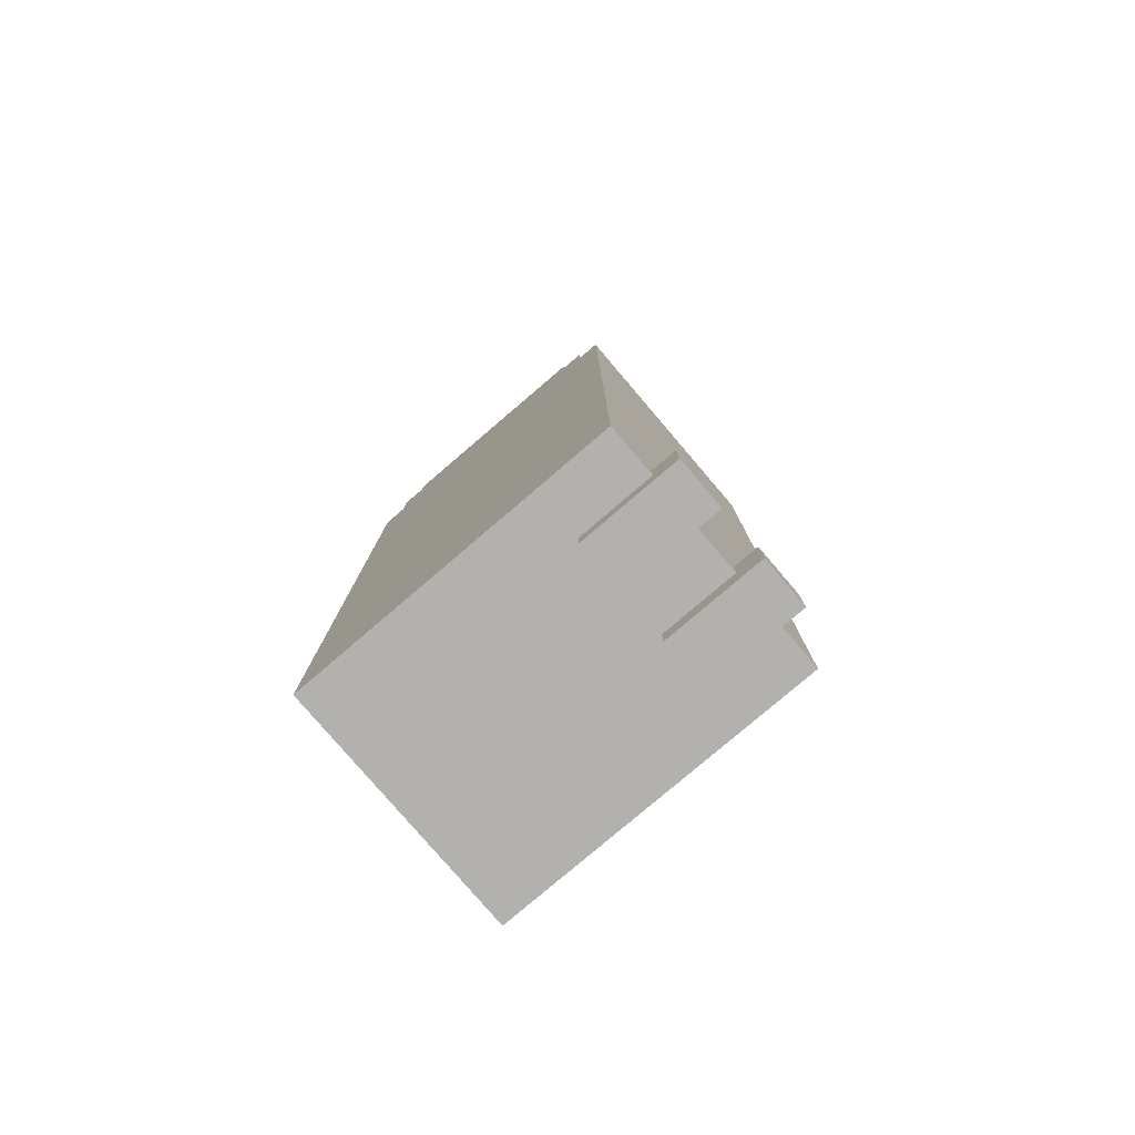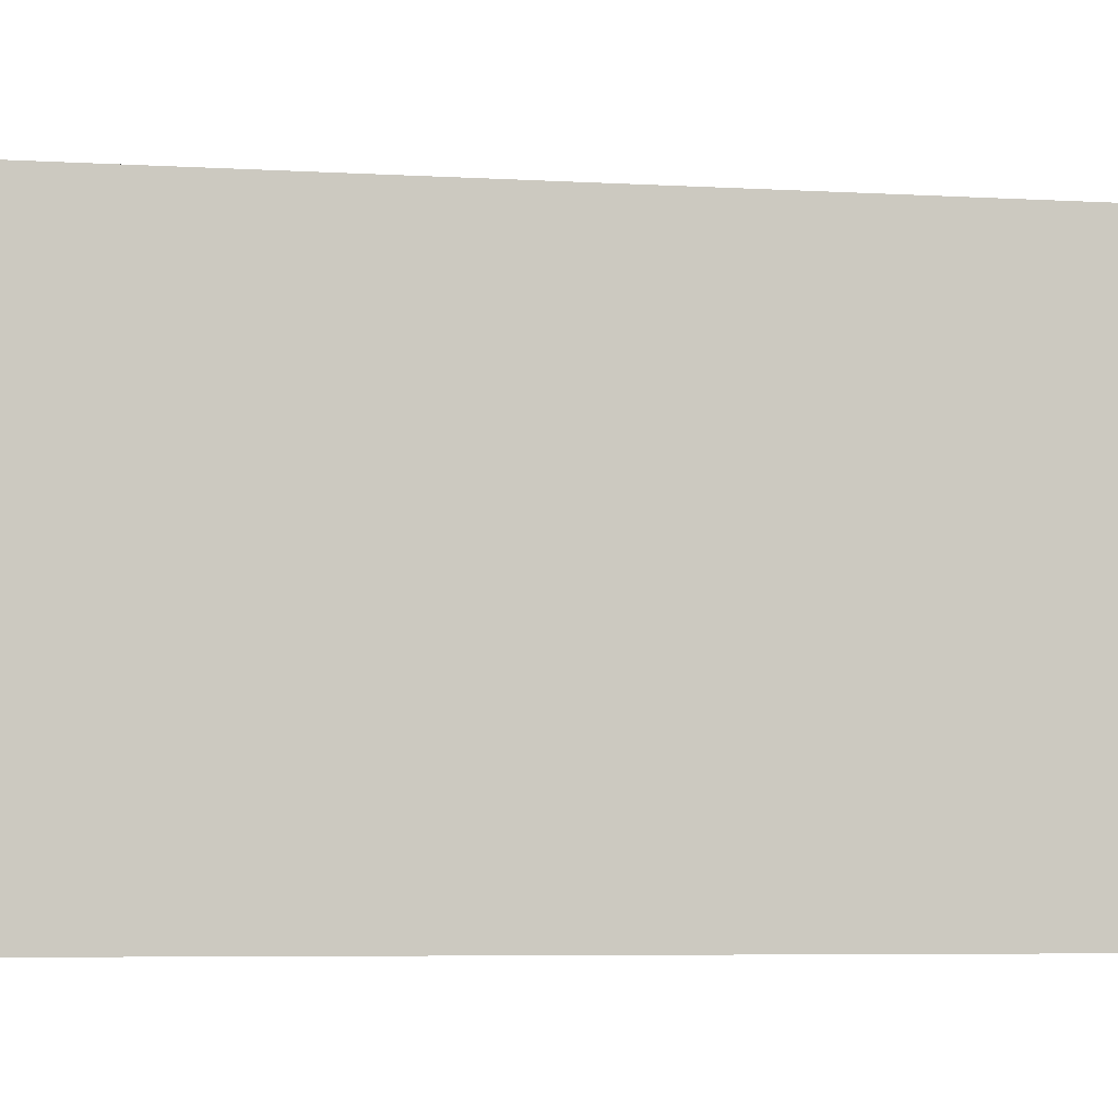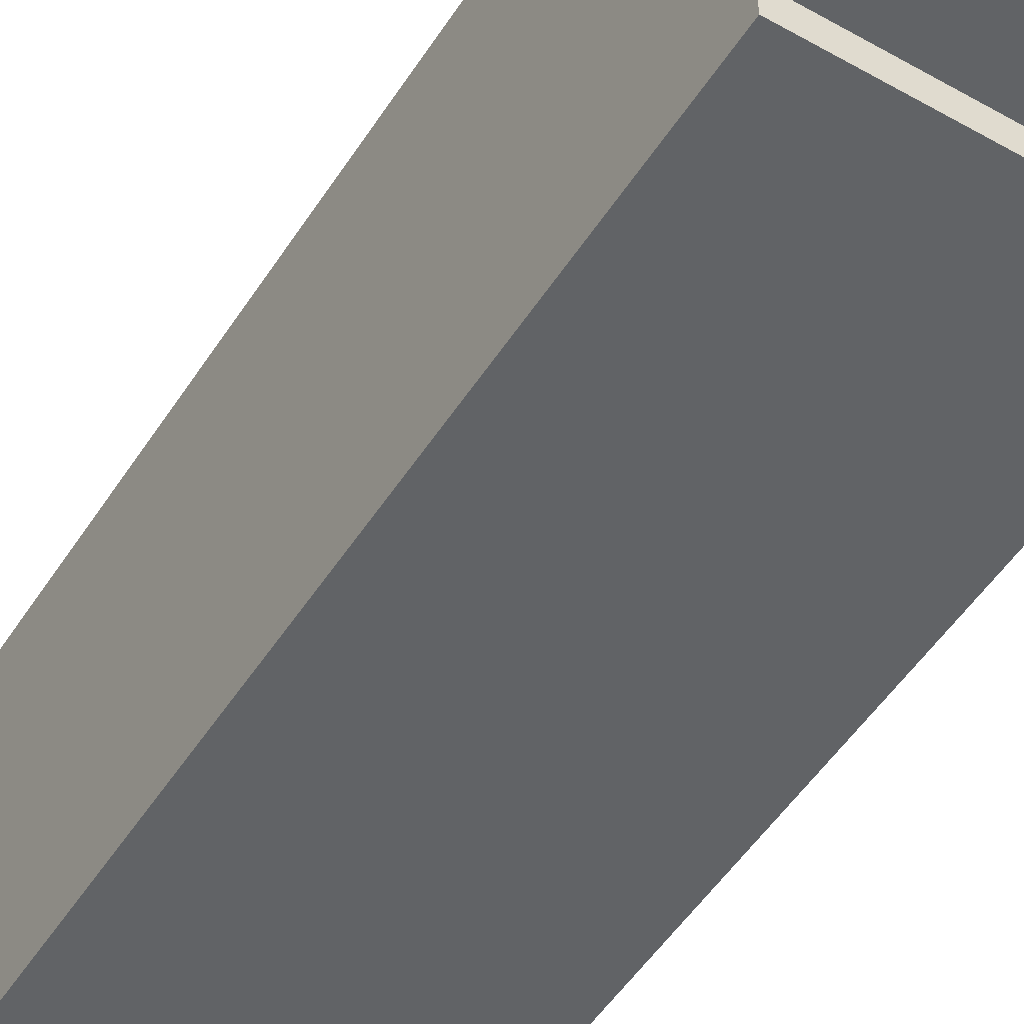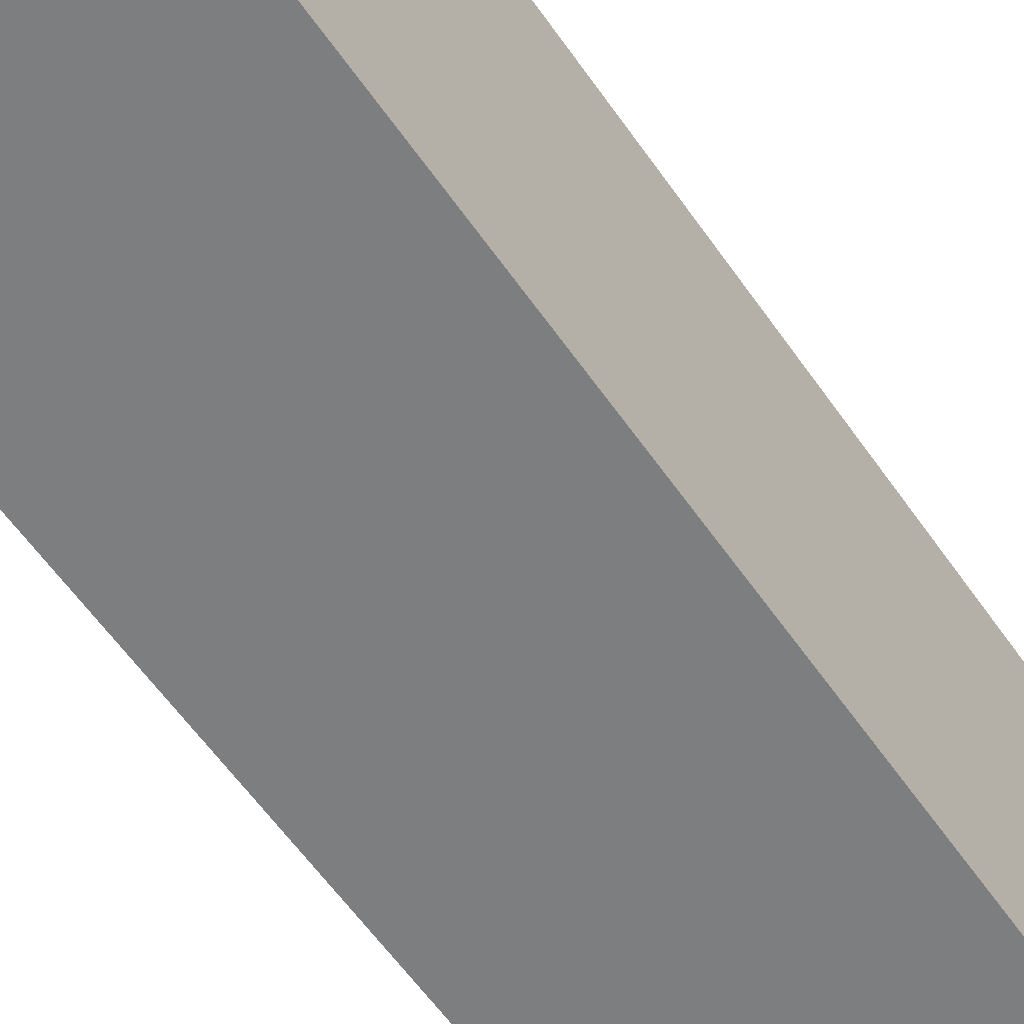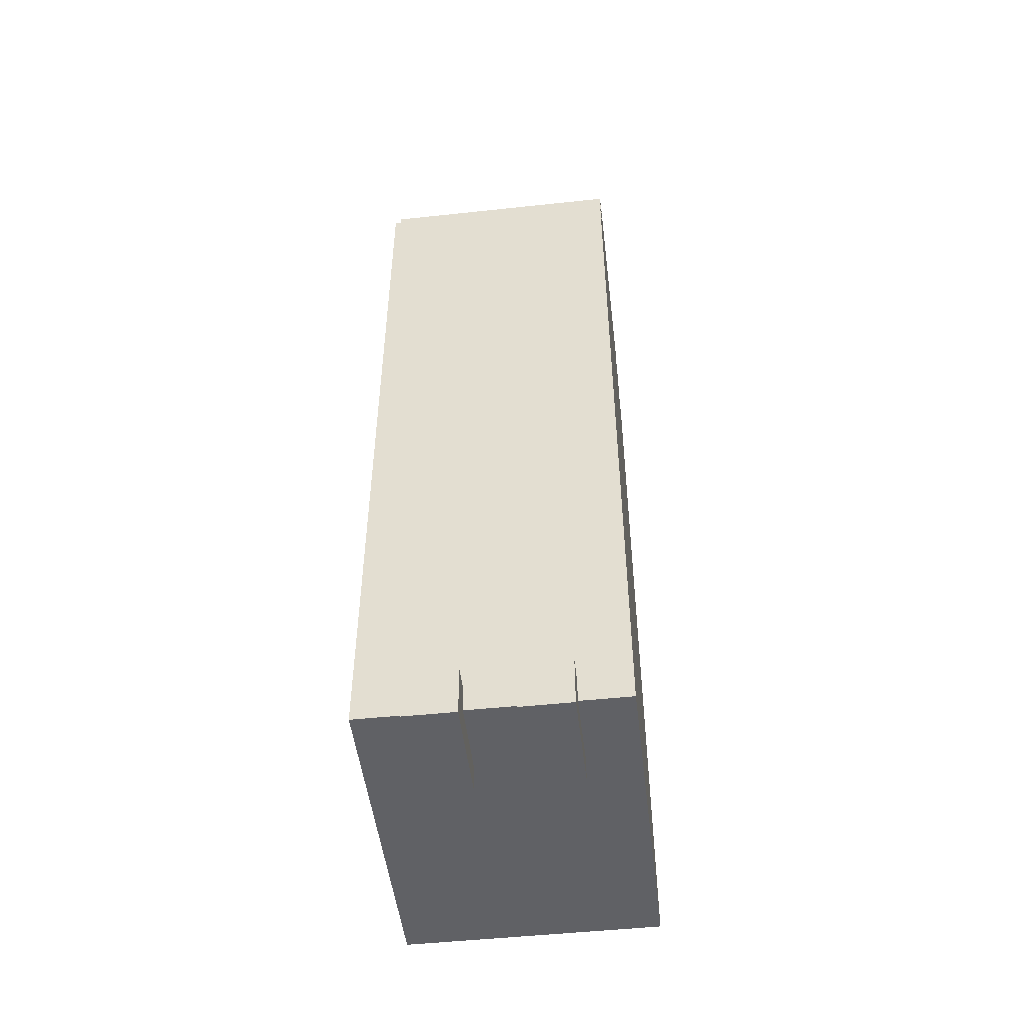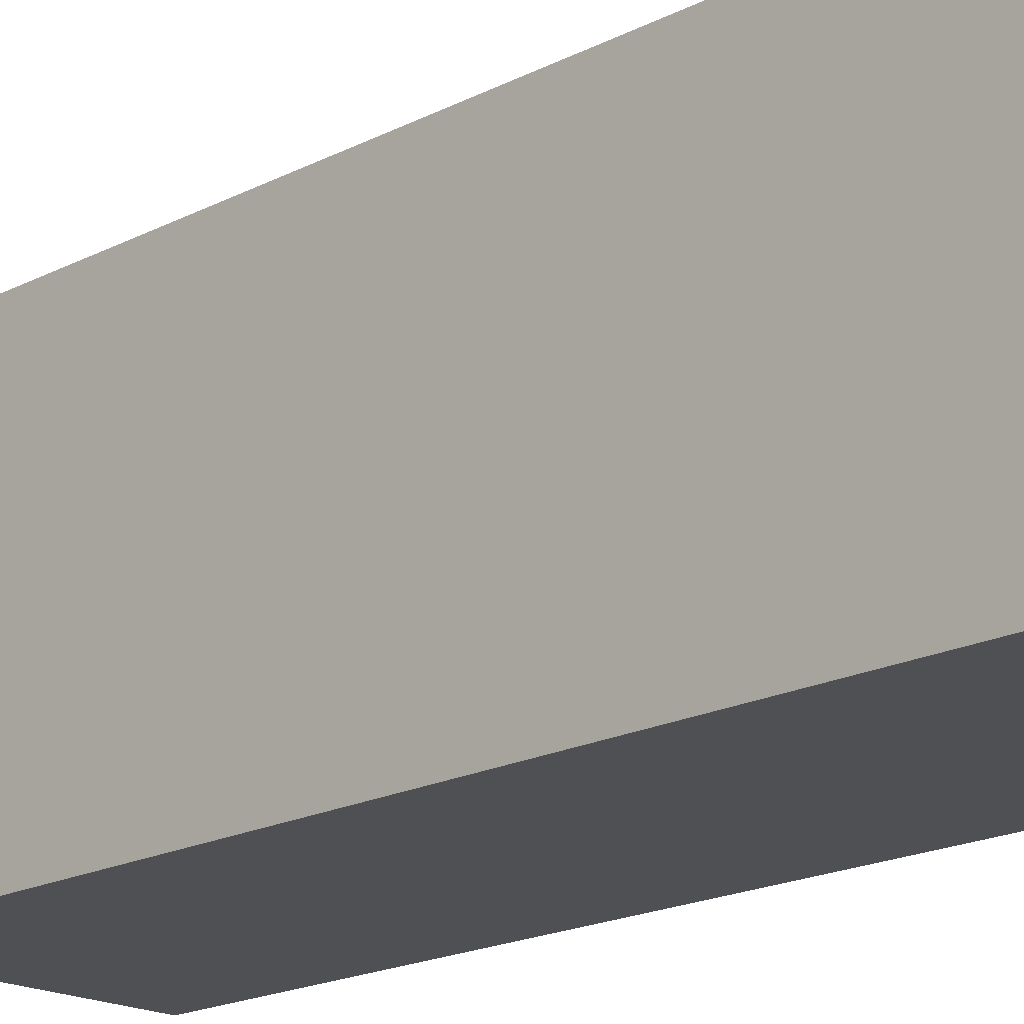
<metadata>
{"format":"obj","ext":"obj","renderer":"f3d","projection":"perspective","resolution":1024,"background":"white","views":[{"elev":-79.3,"azim":130.5,"up":"+Z"},{"elev":-4.3,"azim":76.5,"up":"+Y"},{"elev":-50.8,"azim":-31.7,"up":"+Y"},{"elev":-59.3,"azim":-145.4,"up":"+Y"},{"elev":-49.7,"azim":-173.2,"up":"+Z"},{"elev":-18.8,"azim":134.5,"up":"+Y"}]}
</metadata>
<code>
o
v -2.6 4.2 -2.8
v -2.6 4.2 0.5
v -2.6 4.3 0.5
v -2.6 4.3 0.7
v -2.6 4.4 0.7
v -2.6 4.4 0.8
v -2.6 5.3 0.7
v -2.6 5.3 0.8
v -2.6 5.4 0.5
v -2.6 5.4 0.7
v -2.6 5.5 -2.8
v -2.6 5.5 0.5
v -2.4 5.2 -2.9
v -2.4 5.2 -2.8
v -2.4 5.5 -2.8
v -2.4 5.5 -2.7
v -2.4 5.6 -2.9
v -2.4 5.6 -2.7
v -2 5.2 -2.9
v -2 5.2 -2.8
v -2 5.5 -2.8
v -2 5.5 -2.7
v -2 5.6 -2.9
v -2 5.6 -2.7
v -2.2 5.2 -2.9
v -2.2 5.2 -2.8
v -2.2 5.5 -2.8
v -2.2 5.5 -2.7
v -2.2 5.6 -2.9
v -2.2 5.6 -2.7
v -1.8 5.2 -2.9
v -1.8 5.2 -2.8
v -1.8 5.5 -2.8
v -1.8 5.5 -2.7
v -1.8 5.6 -2.9
v -1.8 5.6 -2.7
v -1.6 4.2 -2.8
v -1.6 4.2 0.5
v -1.6 4.3 0.5
v -1.6 4.3 0.7
v -1.6 4.4 0.7
v -1.6 4.4 0.8
v -1.6 5.3 0.7
v -1.6 5.3 0.8
v -1.6 5.4 0.5
v -1.6 5.4 0.7
v -1.6 5.5 -2.8
v -1.6 5.5 0.5
v -2.4 5.2 -2.9
v -2.4 5.6 -2.9
v -2.2 5.2 -2.9
v -2.2 5.6 -2.9
v -2 5.2 -2.9
v -2 5.6 -2.9
v -1.8 5.2 -2.9
v -1.8 5.6 -2.9
v -2.6 4.2 -2.8
v -2.6 5.5 -2.8
v -2.4 4.7 -2.8
v -2.4 5 -2.8
v -2.4 5.2 -2.8
v -2.4 5.5 -2.8
v -2.3 4.6 -2.8
v -2.3 4.7 -2.8
v -2.3 5 -2.8
v -2.3 5.1 -2.8
v -2.2 4.5 -2.8
v -2.2 4.6 -2.8
v -2.2 5.2 -2.8
v -2.2 5.5 -2.8
v -2 4.5 -2.8
v -2 4.6 -2.8
v -2 5.2 -2.8
v -2 5.5 -2.8
v -1.9 4.6 -2.8
v -1.9 4.7 -2.8
v -1.9 5 -2.8
v -1.9 5.1 -2.8
v -1.8 4.7 -2.8
v -1.8 5 -2.8
v -1.8 5.2 -2.8
v -1.8 5.5 -2.8
v -1.6 4.2 -2.8
v -1.6 5.5 -2.8
v -2.4 5.5 -2.7
v -2.4 5.6 -2.7
v -2.2 5.5 -2.7
v -2.2 5.6 -2.7
v -2 5.5 -2.7
v -2 5.6 -2.7
v -1.8 5.5 -2.7
v -1.8 5.6 -2.7
v -2.6 4.2 0.5
v -2.6 4.3 0.5
v -2.6 5.4 0.5
v -2.6 5.5 0.5
v -1.6 4.2 0.5
v -1.6 4.3 0.5
v -1.6 5.4 0.5
v -1.6 5.5 0.5
v -2.6 4.3 0.7
v -2.6 4.4 0.7
v -2.6 5.3 0.7
v -2.6 5.4 0.7
v -1.6 4.3 0.7
v -1.6 4.4 0.7
v -1.6 5.3 0.7
v -1.6 5.4 0.7
v -2.6 4.4 0.8
v -2.6 5.3 0.8
v -1.6 4.4 0.8
v -1.6 5.3 0.8
v -2.6 4.2 -2.8
v -1.6 4.2 -2.8
v -2.6 4.2 0.5
v -1.6 4.2 0.5
v -2.6 4.3 0.5
v -1.6 4.3 0.5
v -2.6 4.3 0.7
v -1.6 4.3 0.7
v -2.6 4.4 0.7
v -1.6 4.4 0.7
v -2.6 4.4 0.8
v -1.6 4.4 0.8
v -2.4 5.2 -2.9
v -2.2 5.2 -2.9
v -2 5.2 -2.9
v -1.8 5.2 -2.9
v -2.4 5.2 -2.8
v -2.2 5.2 -2.8
v -2 5.2 -2.8
v -1.8 5.2 -2.8
v -2.6 5.3 0.7
v -1.6 5.3 0.7
v -2.6 5.3 0.8
v -1.6 5.3 0.8
v -2.6 5.4 0.5
v -1.6 5.4 0.5
v -2.6 5.4 0.7
v -1.6 5.4 0.7
v -2.6 5.5 -2.8
v -2.4 5.5 -2.8
v -2.2 5.5 -2.8
v -2 5.5 -2.8
v -1.8 5.5 -2.8
v -1.6 5.5 -2.8
v -2.4 5.5 -2.7
v -2.2 5.5 -2.7
v -2 5.5 -2.7
v -1.8 5.5 -2.7
v -2.6 5.5 0.5
v -1.6 5.5 0.5
v -2.4 5.6 -2.9
v -2.2 5.6 -2.9
v -2 5.6 -2.9
v -1.8 5.6 -2.9
v -2.4 5.6 -2.7
v -2.2 5.6 -2.7
v -2 5.6 -2.7
v -1.8 5.6 -2.7
f 1 2 3
f 3 4 5
f 3 5 7
f 5 6 7
f 7 6 8
f 1 3 9
f 3 7 9
f 9 7 10
f 1 9 11
f 11 9 12
f 13 14 15
f 13 15 17
f 15 16 17
f 17 16 18
f 19 20 21
f 19 21 23
f 21 22 23
f 23 22 24
f 27 26 25
f 29 27 25
f 29 28 27
f 30 28 29
f 33 32 31
f 35 33 31
f 35 34 33
f 36 34 35
f 39 38 37
f 41 40 39
f 43 41 39
f 43 42 41
f 44 42 43
f 45 39 37
f 45 43 39
f 46 43 45
f 47 45 37
f 48 45 47
f 49 50 51
f 51 50 52
f 53 54 55
f 55 54 56
f 57 58 59
f 59 58 60
f 60 58 61
f 61 58 62
f 57 59 63
f 59 60 64
f 63 59 64
f 60 61 65
f 64 60 65
f 65 61 66
f 57 63 67
f 63 64 68
f 67 63 68
f 64 65 68
f 65 66 68
f 66 61 69
f 57 67 71
f 67 68 71
f 68 66 72
f 71 68 72
f 69 70 73
f 66 69 73
f 73 70 74
f 72 66 75
f 71 72 75
f 75 66 76
f 76 66 77
f 66 73 78
f 77 66 78
f 76 77 79
f 75 76 79
f 77 78 80
f 79 77 80
f 78 73 81
f 80 78 81
f 57 71 83
f 81 82 83
f 80 81 83
f 75 79 83
f 71 75 83
f 79 80 83
f 83 82 84
f 87 86 85
f 88 86 87
f 91 90 89
f 92 90 91
f 97 94 93
f 98 94 97
f 99 96 95
f 100 96 99
f 105 102 101
f 106 102 105
f 107 104 103
f 108 104 107
f 111 110 109
f 112 110 111
f 113 114 115
f 115 114 116
f 117 118 119
f 119 118 120
f 121 122 123
f 123 122 124
f 125 126 129
f 129 126 130
f 127 128 131
f 131 128 132
f 135 134 133
f 136 134 135
f 139 138 137
f 140 138 139
f 147 142 141
f 148 144 143
f 149 144 148
f 150 146 145
f 151 149 148
f 151 150 149
f 151 147 141
f 151 148 147
f 152 146 150
f 152 150 151
f 157 154 153
f 158 154 157
f 159 156 155
f 160 156 159

</code>
